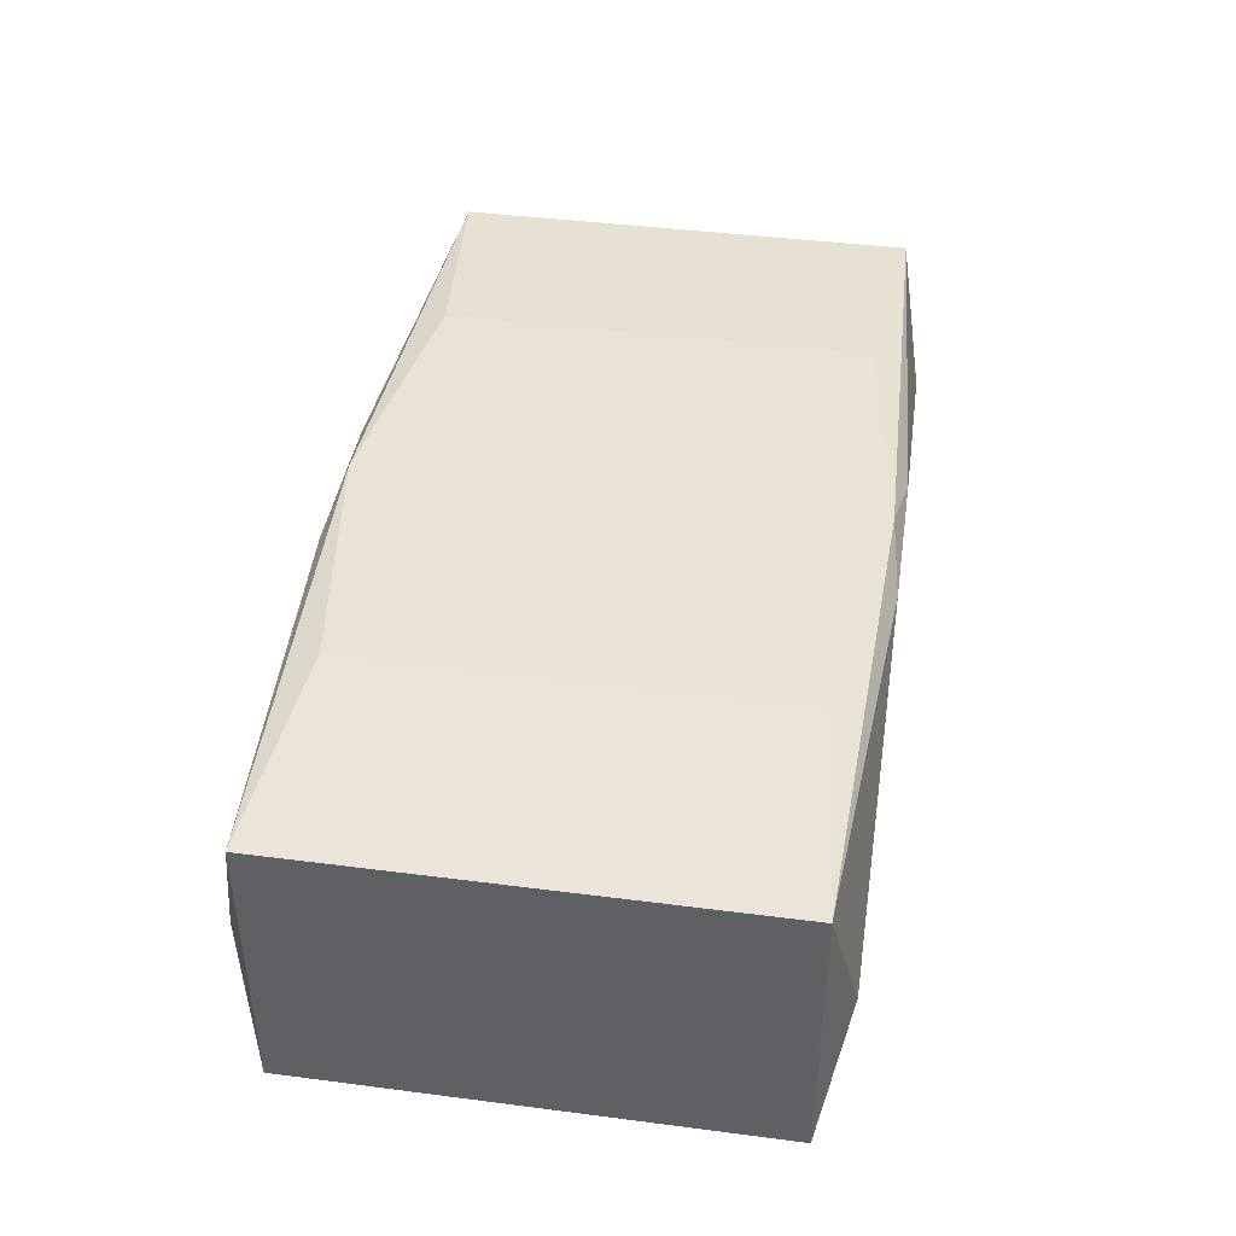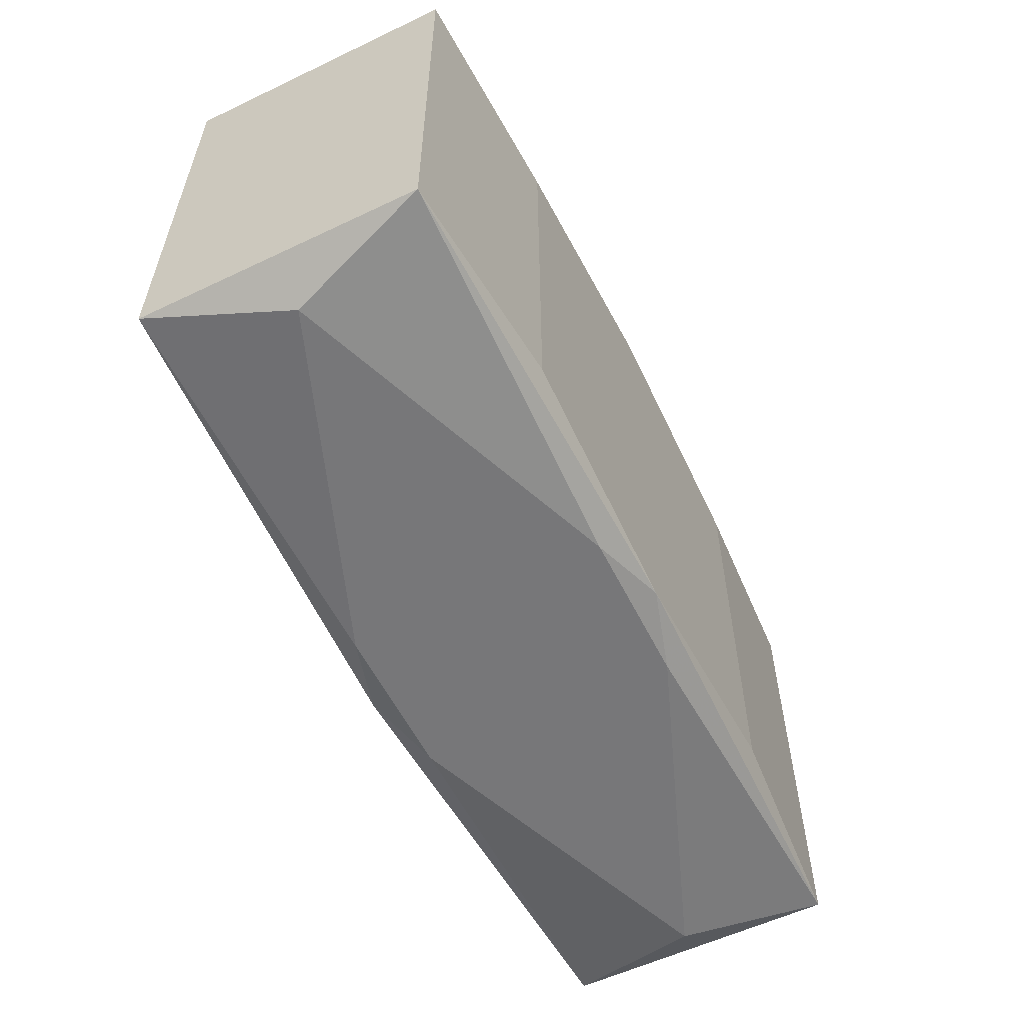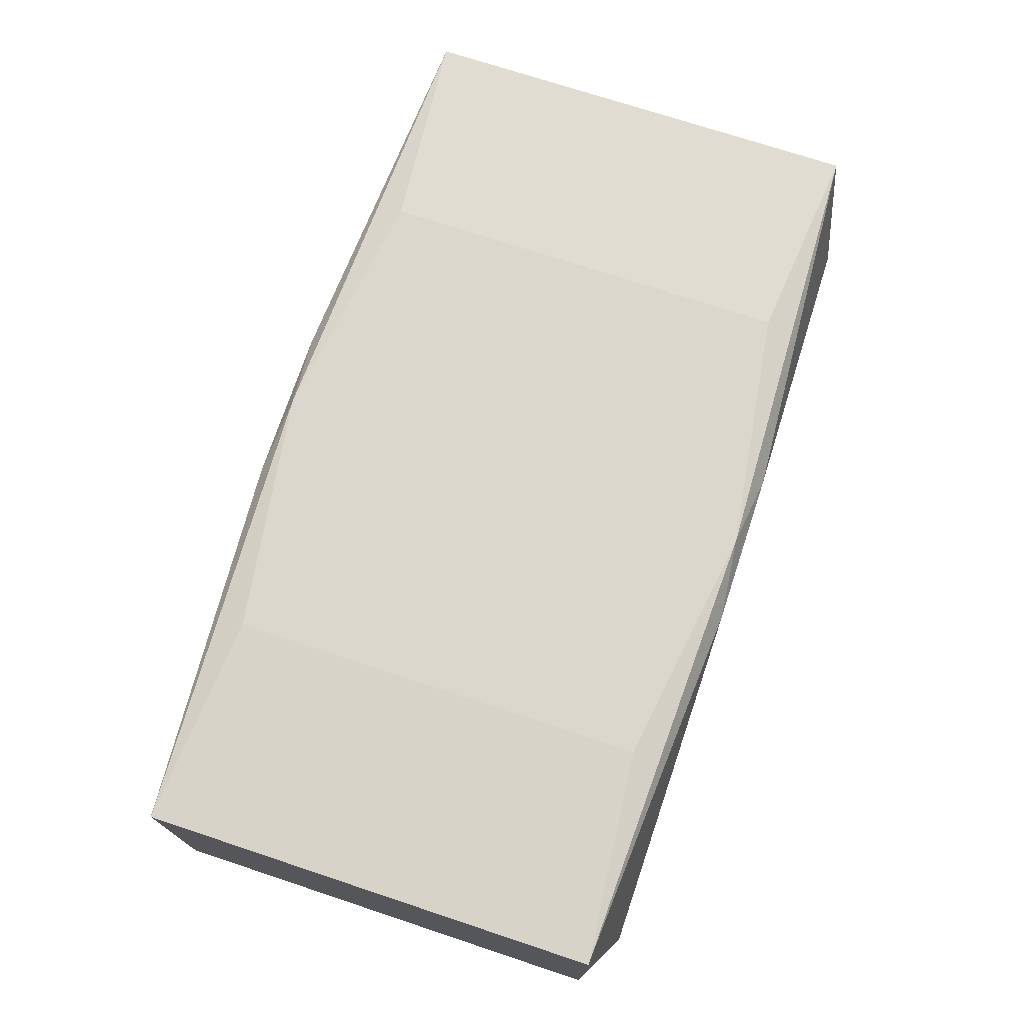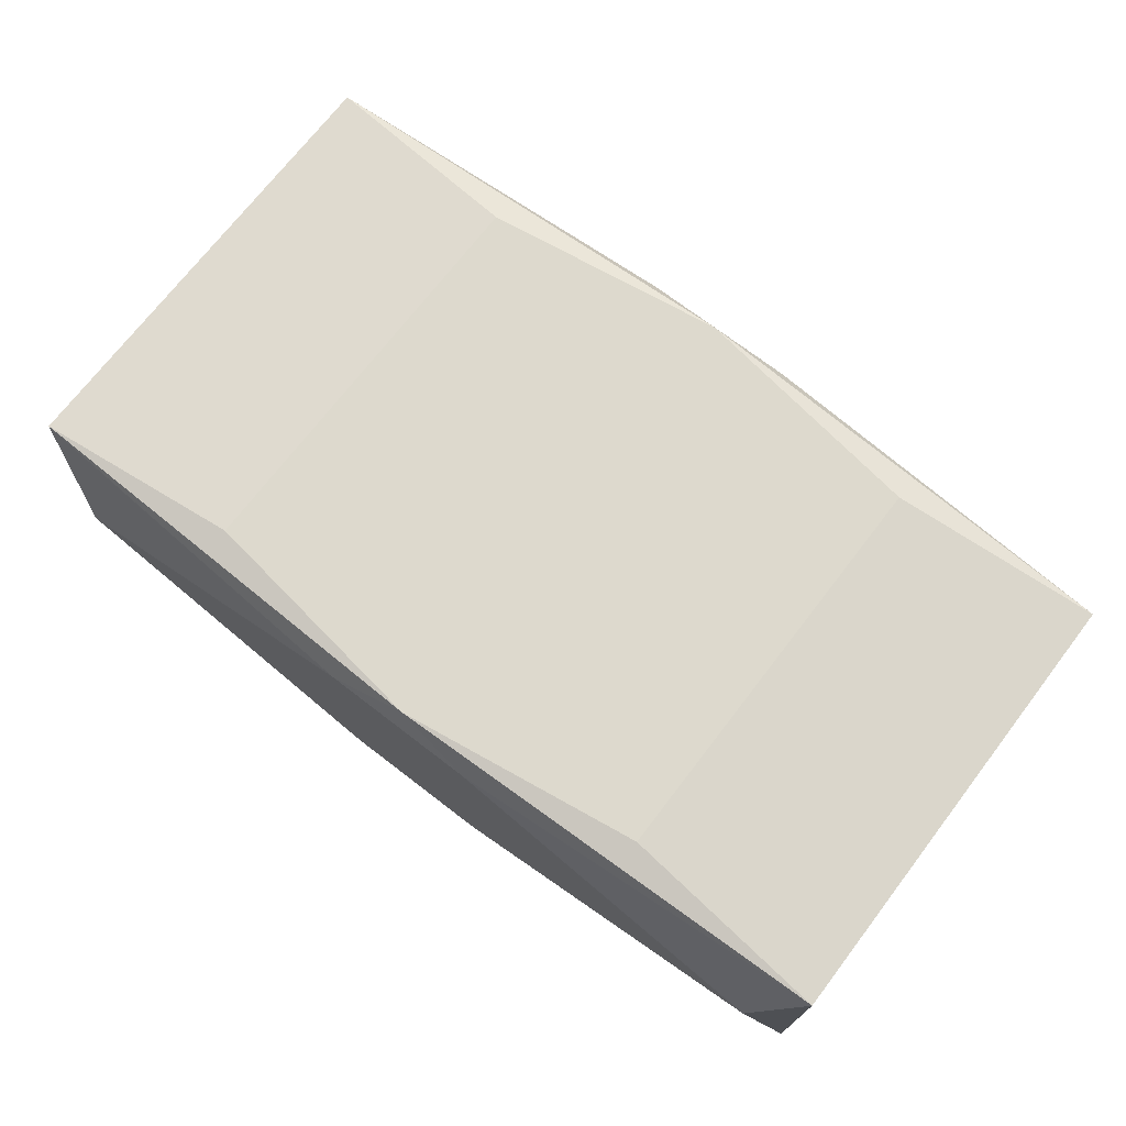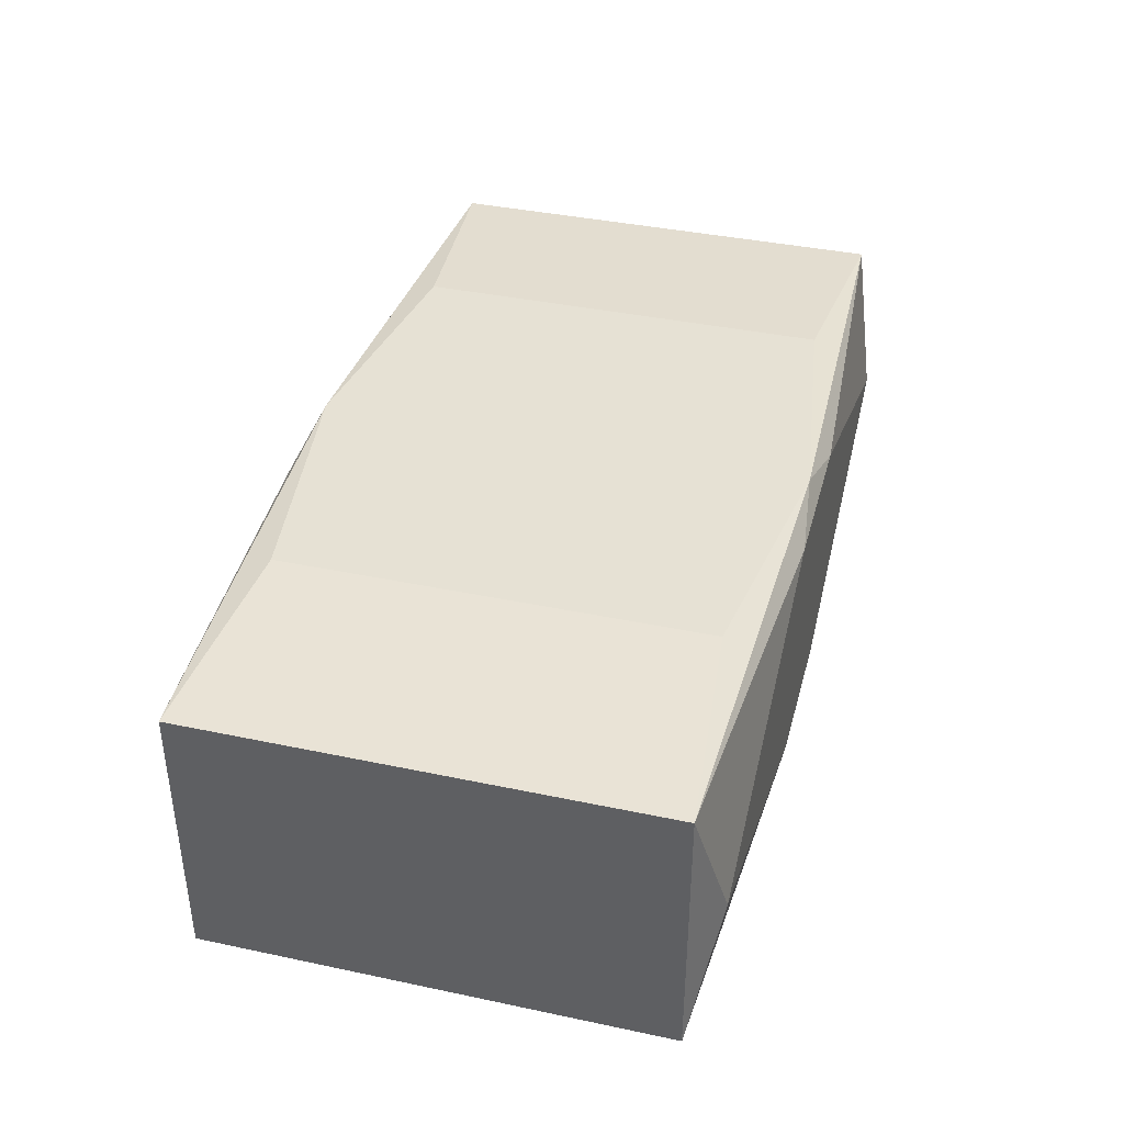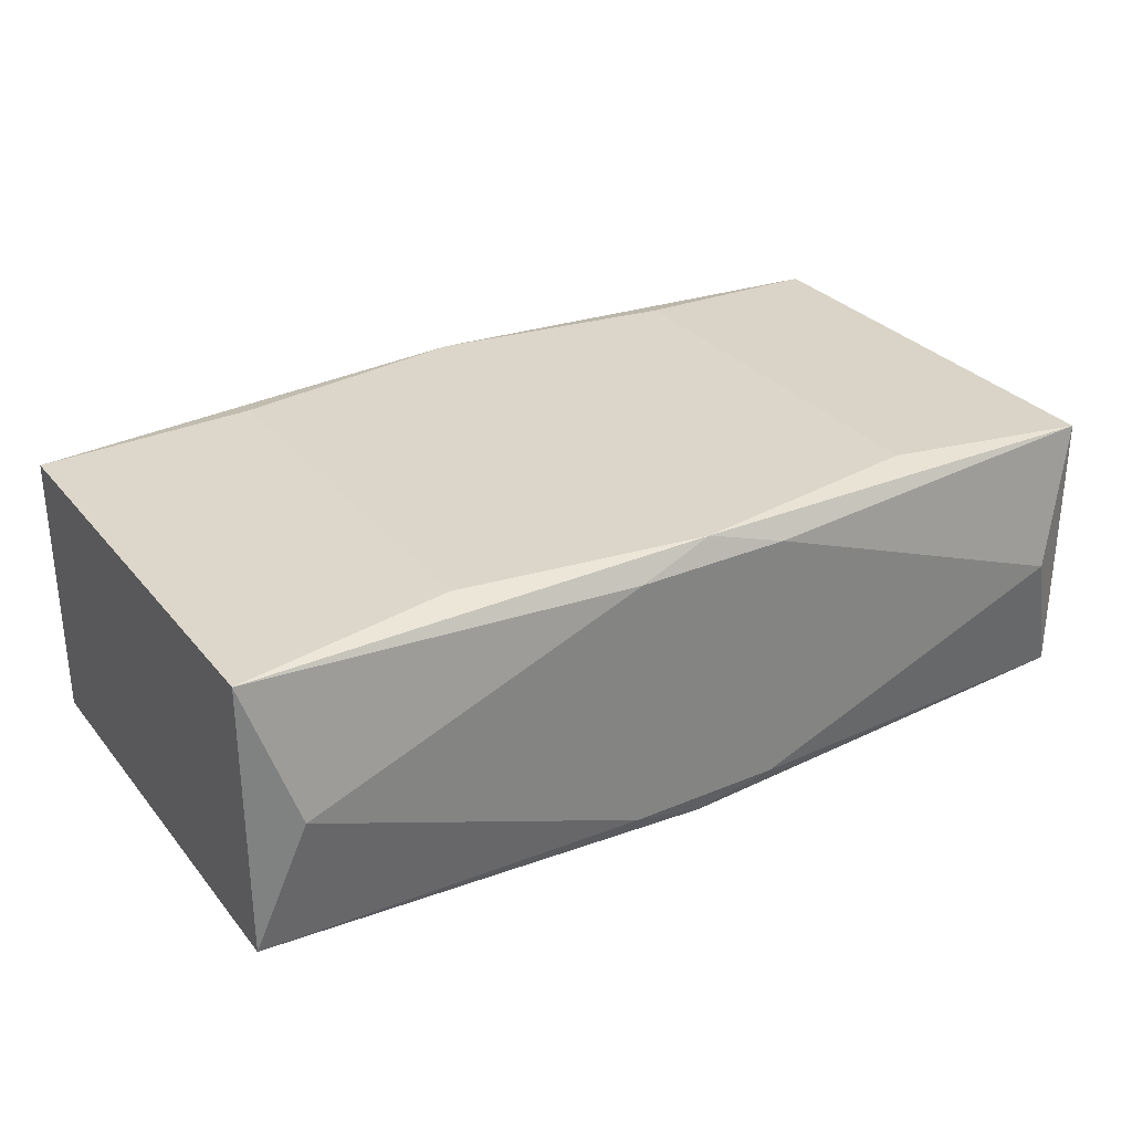
<metadata>
{"format":"obj","ext":"obj","renderer":"f3d","projection":"perspective","resolution":1024,"background":"white","views":[{"elev":42.1,"azim":-81.2,"up":"+Z"},{"elev":-57.2,"azim":116.3,"up":"+Y"},{"elev":72.9,"azim":-71.7,"up":"+Z"},{"elev":72.0,"azim":-142.5,"up":"+Z"},{"elev":39.0,"azim":-75.2,"up":"+Z"},{"elev":29.9,"azim":148.4,"up":"+Z"}]}
</metadata>
<code>
v 0 -0.01826 0.005189
v -0 0.01757 -0.01086
v -0 0.01757 0.01086
v 0 -0.01757 -0.01086
v 0 -0.01757 0.01086
v -0 0.01826 -0
v -0.003085 -0 -0.01086
v 0.002514 0.01099 -0.01086
v 0.002514 0.01099 0.01086
v -0.01848 -0.01826 -0.004229
v -0.01848 -0.01826 0.004229
v 0.01757 0 0.01086
v 0.01757 -0.01501 -0.01086
v 0.01757 -0.01501 0.01086
v 0.01757 0.01501 -0.01086
v 0.01757 0.01501 0.01086
v 0.02955 -0.01826 0
v 0.02955 0.01826 -0
v 0.005503 -0.01826 -0.009187
v 0.005503 -0.01826 0.009187
v 0.005503 0.01826 -0.009187
v 0.005503 0.01826 0.009187
v -0.01129 0.01826 0.006977
v -0.01129 0.01826 -0.006977
v 0.03271 0.01645 -0.009855
v 0.03271 0.01645 0.009855
v 0.03271 0.005588 0.009042
v 0.03271 -0.01645 -0.009855
v 0.03271 -0.01645 0.009855
v -0.03271 -0 0
v -0.03271 0.01645 -0.009855
v -0.03271 0.01645 0.009855
v -0.03271 -0.009293 0
v -0.03271 -0.01645 -0.009855
v -0.03271 -0.01645 0.009855
v 0.01129 -0.01826 0.006977
v 0.01129 -0.01826 -0.006977
v 0.01129 0.01826 0.006977
v -0.005503 -0.01826 -0.009187
v -0.005503 -0.01826 0.009187
v -0.005503 0.01826 -0.009187
v -0.005503 0.01826 0.009187
v -0.007857 0.01271 0.01086
v -0.02955 -0.01826 0
v -0.02955 0.01826 -0
v -0.01757 -0 -0.01086
v -0.01757 -0 0.01086
v -0.01757 -0.01501 -0.01086
v -0.01757 -0.01501 0.01086
v -0.01757 0.006711 -0.01086
v -0.01757 0.006711 0.01086
v -0.01757 0.01501 -0.01086
v -0.01757 0.01501 0.01086
v -0.004148 -0.006711 0.01086
f 15 25 13
f 15 2 25
f 46 34 31
f 31 34 33
f 34 35 33
f 32 33 35
f 28 4 13
f 19 4 28
f 13 25 28
f 25 29 28
f 31 2 52
f 27 29 25
f 25 26 27
f 27 26 29
f 12 14 29
f 54 14 12
f 12 9 54
f 41 2 31
f 31 32 45
f 31 33 30
f 30 32 31
f 33 32 30
f 3 32 53
f 34 46 48
f 48 4 34
f 48 46 13
f 13 4 48
f 17 28 29
f 39 4 19
f 34 4 39
f 50 46 31
f 31 52 50
f 13 46 7
f 46 52 7
f 16 26 3
f 9 12 16
f 29 26 16
f 16 12 29
f 25 2 21
f 2 41 21
f 24 41 31
f 31 45 24
f 24 21 41
f 42 32 3
f 3 53 43
f 43 16 3
f 9 16 43
f 54 9 43
f 19 28 37
f 28 17 37
f 5 49 35
f 29 14 5
f 5 14 54
f 54 49 5
f 13 7 8
f 8 15 13
f 2 15 8
f 8 52 2
f 8 7 52
f 18 26 25
f 25 21 18
f 21 24 18
f 23 45 32
f 32 42 23
f 54 43 47
f 47 49 54
f 35 49 47
f 47 32 35
f 26 18 38
f 51 43 53
f 51 47 43
f 51 53 32
f 32 47 51
f 1 37 17
f 37 1 44
f 44 1 11
f 44 35 34
f 44 11 35
f 22 23 42
f 22 42 3
f 45 23 22
f 3 26 22
f 26 38 22
f 6 18 24
f 6 38 18
f 6 22 38
f 6 24 45
f 45 22 6
f 11 1 40
f 40 5 35
f 35 11 40
f 19 37 10
f 37 44 10
f 10 39 19
f 34 39 10
f 10 44 34
f 29 5 20
f 5 40 20
f 20 40 1
f 36 1 17
f 36 20 1
f 36 17 29
f 29 20 36

</code>
